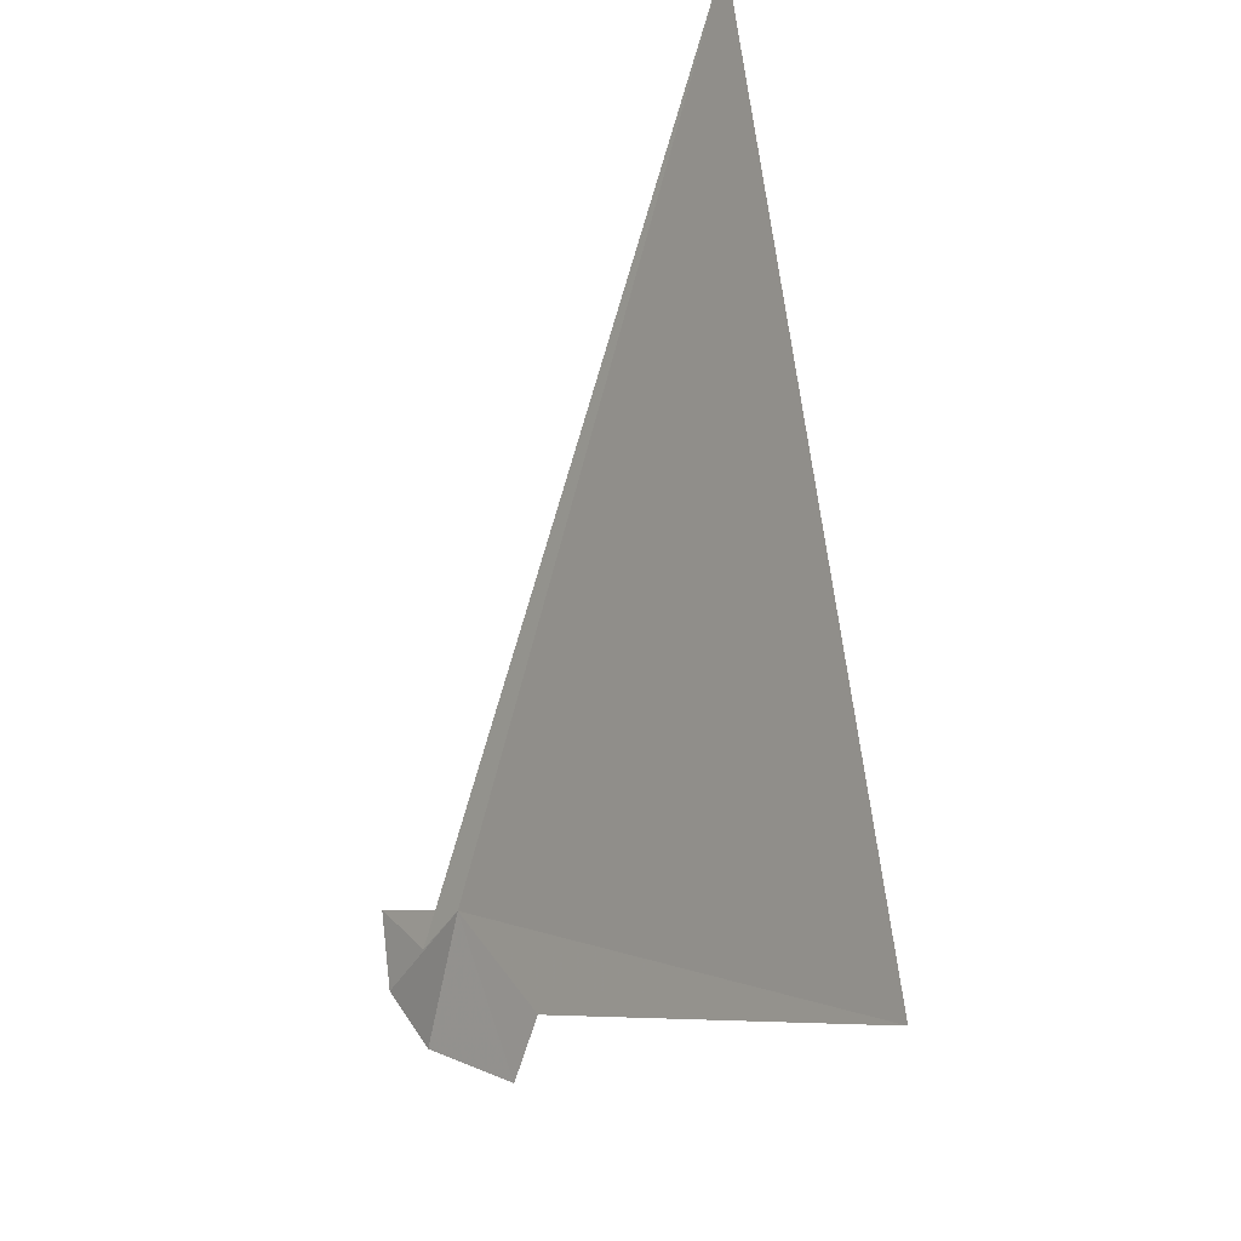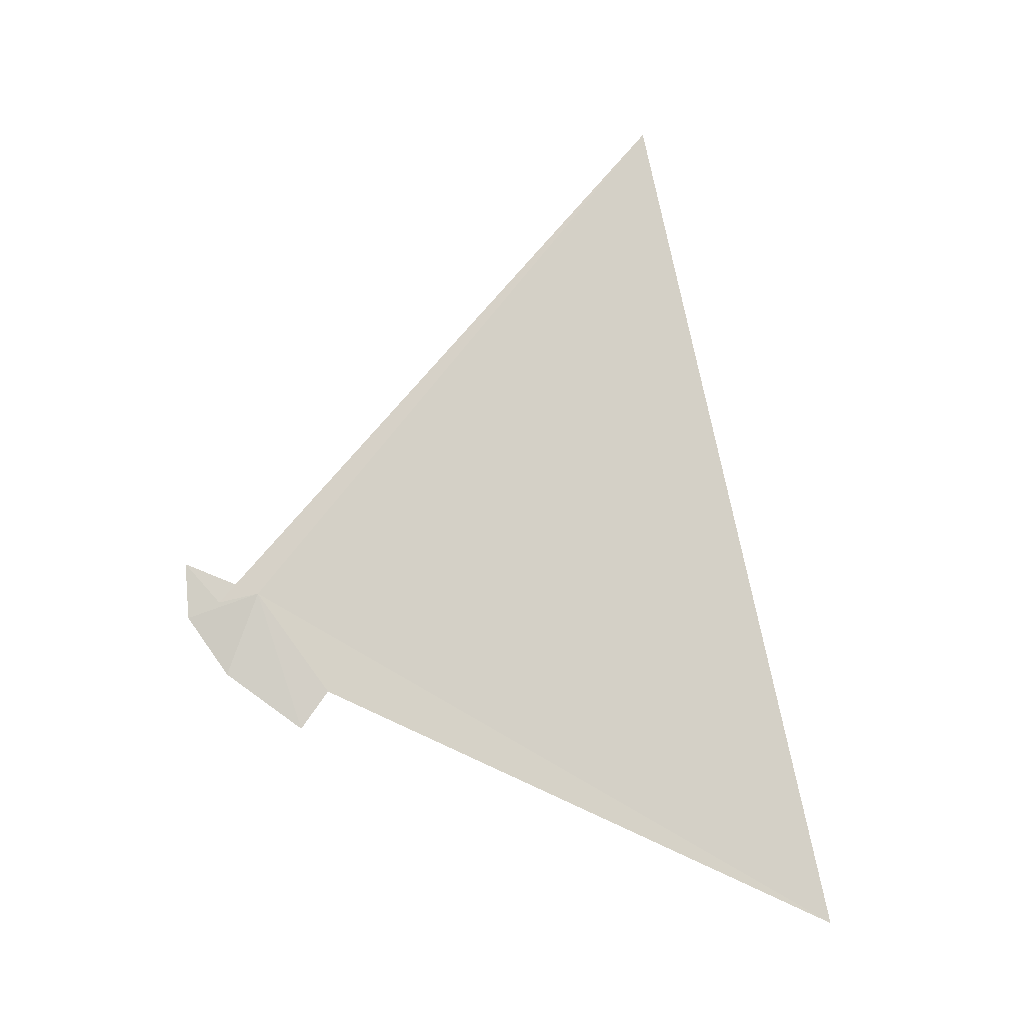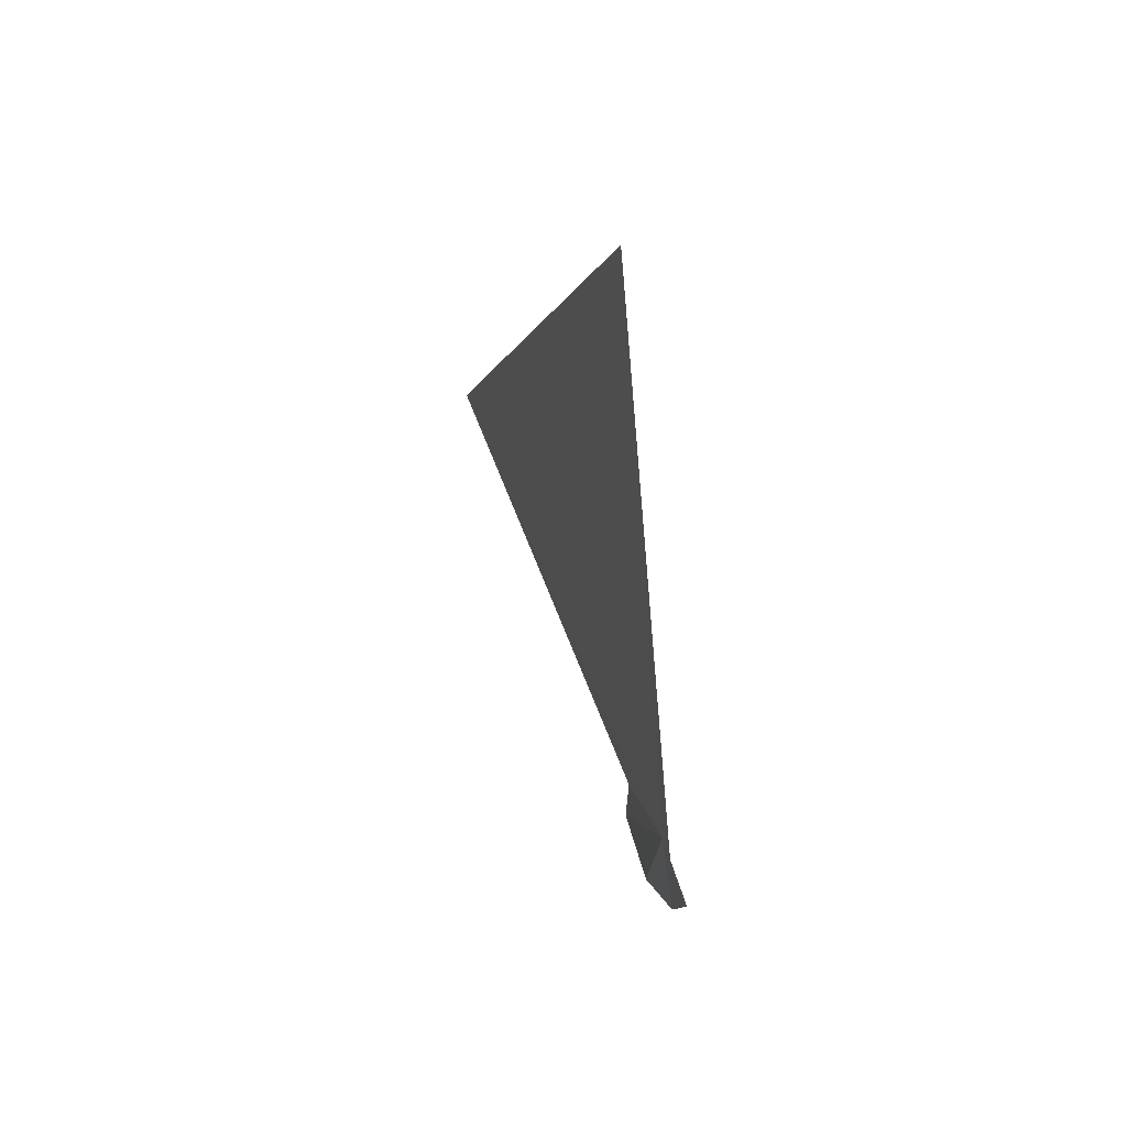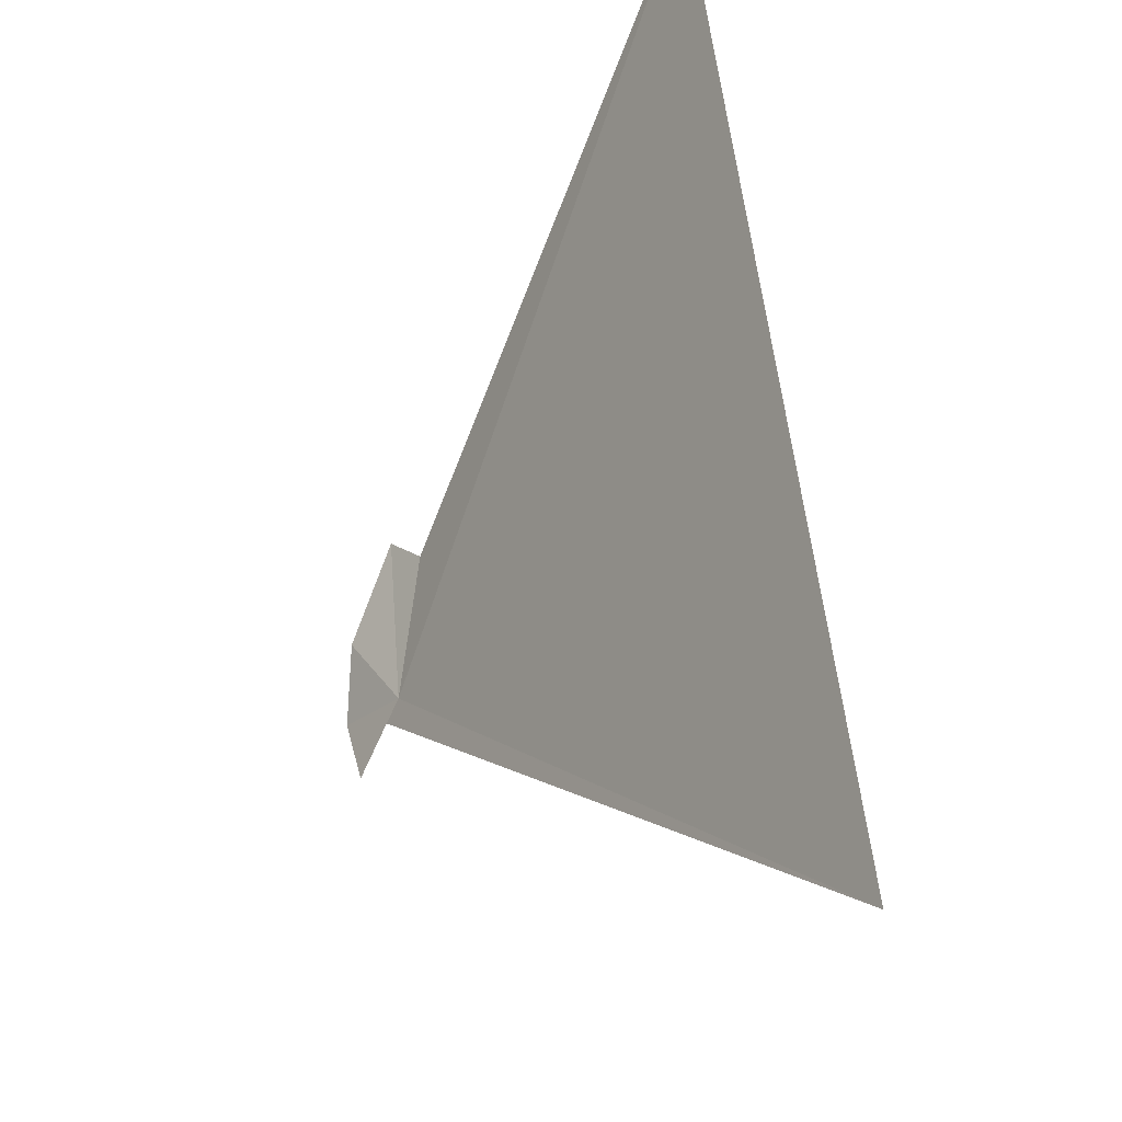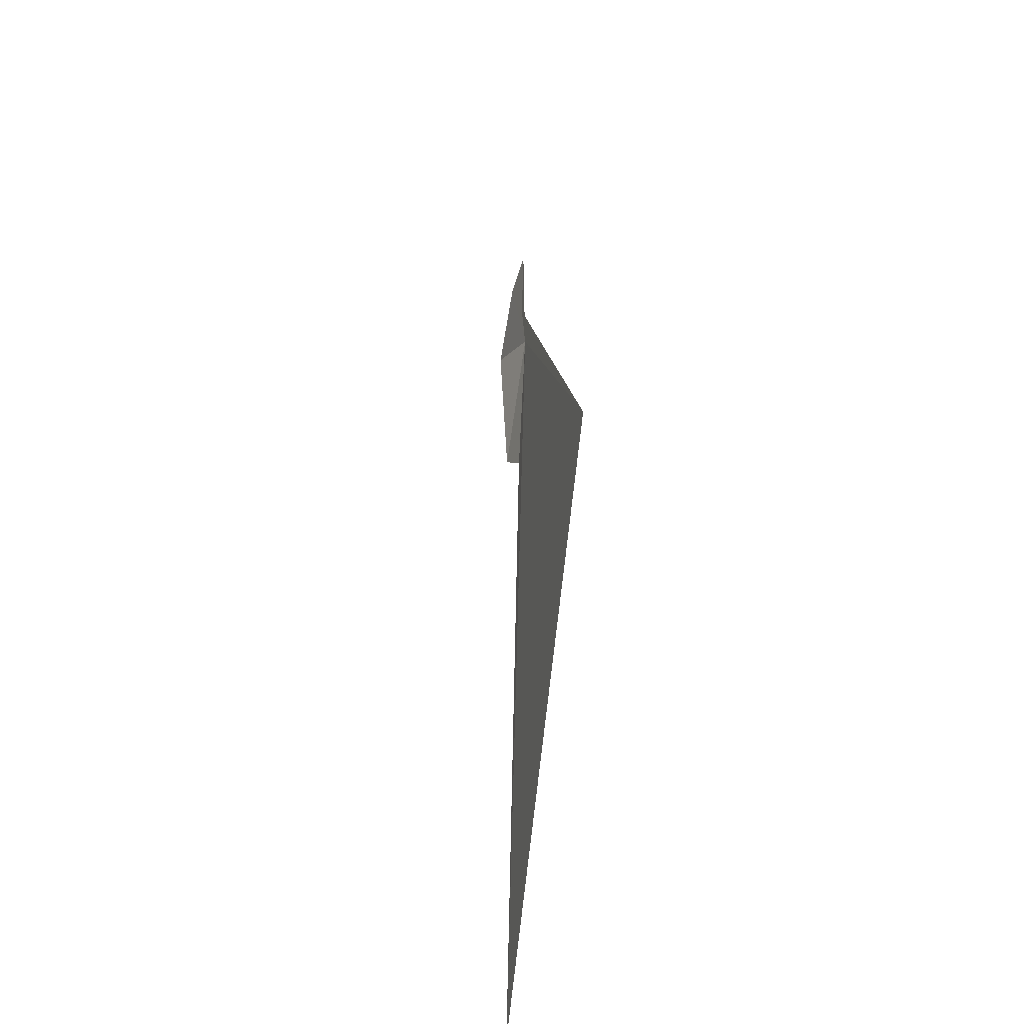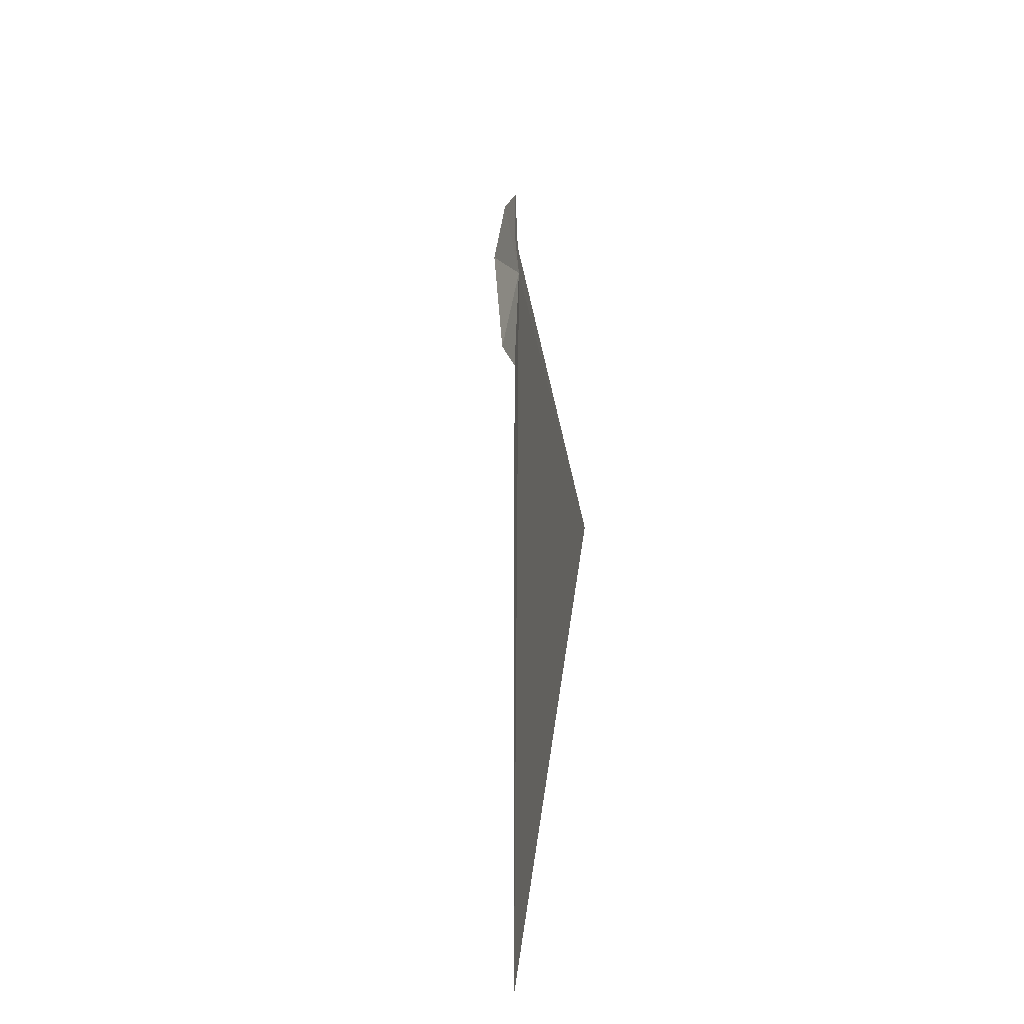
<metadata>
{"format":"obj","ext":"obj","renderer":"f3d","projection":"perspective","resolution":1024,"background":"white","views":[{"elev":-78.7,"azim":-170.6,"up":"+Z"},{"elev":-18.5,"azim":-133.5,"up":"+Y"},{"elev":74.6,"azim":132.4,"up":"+Y"},{"elev":42.5,"azim":171.4,"up":"+Z"},{"elev":-56.4,"azim":151.1,"up":"+Y"},{"elev":-76.2,"azim":152.3,"up":"+Y"}]}
</metadata>
<code>
v 118.9 52.25 43.86
v 118.7 51.89 44.12
v 117.8 51.09 45.92
v 118.9 52.21 43.74
v 117.9 54.27 45.02
v 118.8 51.75 44.06
v 119 51.95 43.82
v 119 52.15 43.66
v 119 52.35 43.62
f 1 3 2
f 1 4 5
f 1 2 6
f 1 6 7
f 1 7 8
f 1 8 9
f 1 9 4
f 1 5 3

</code>
